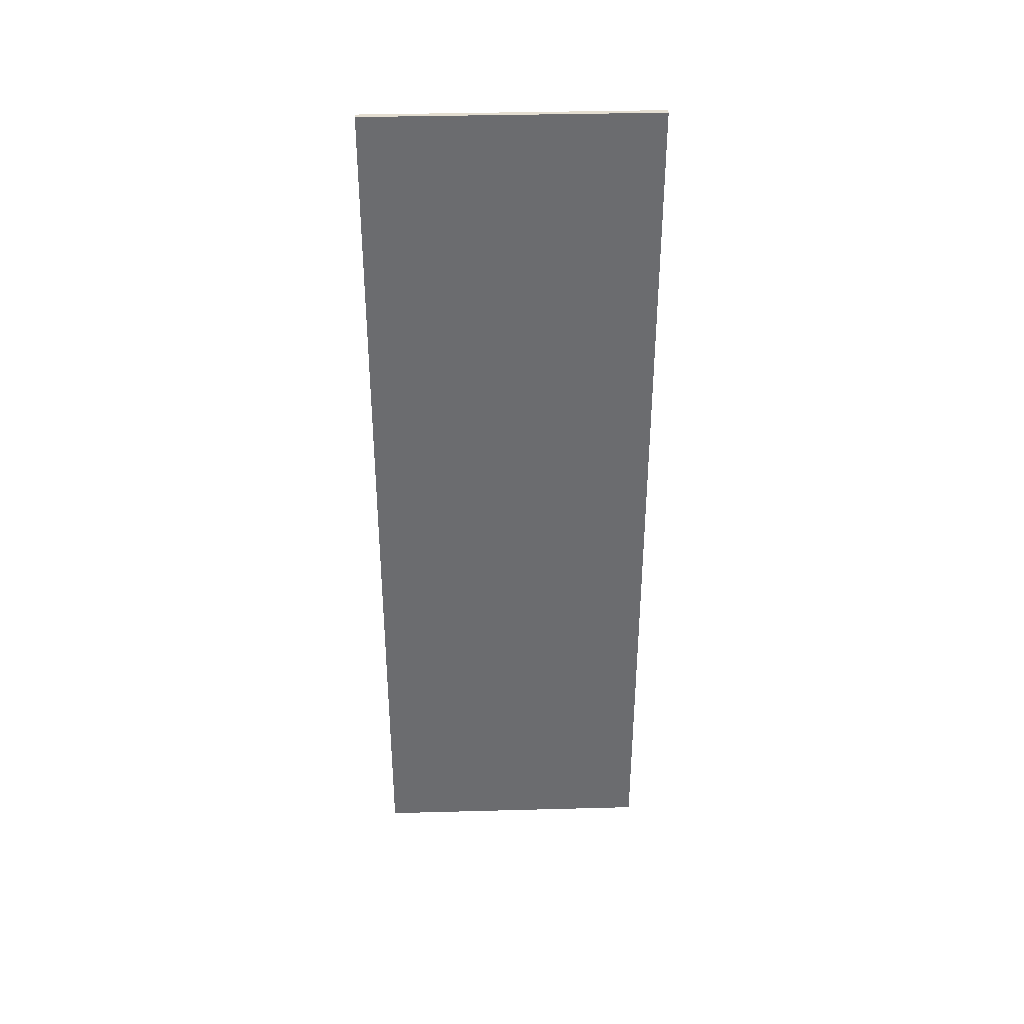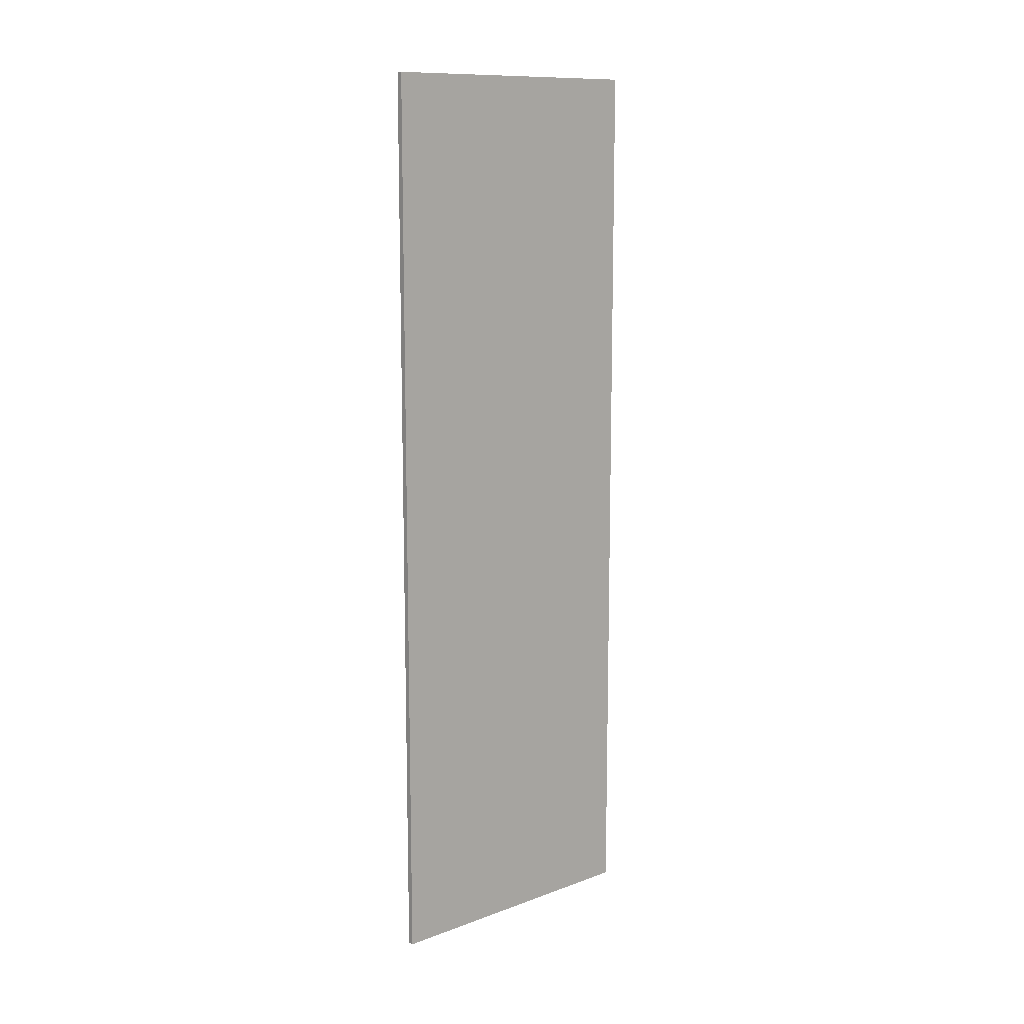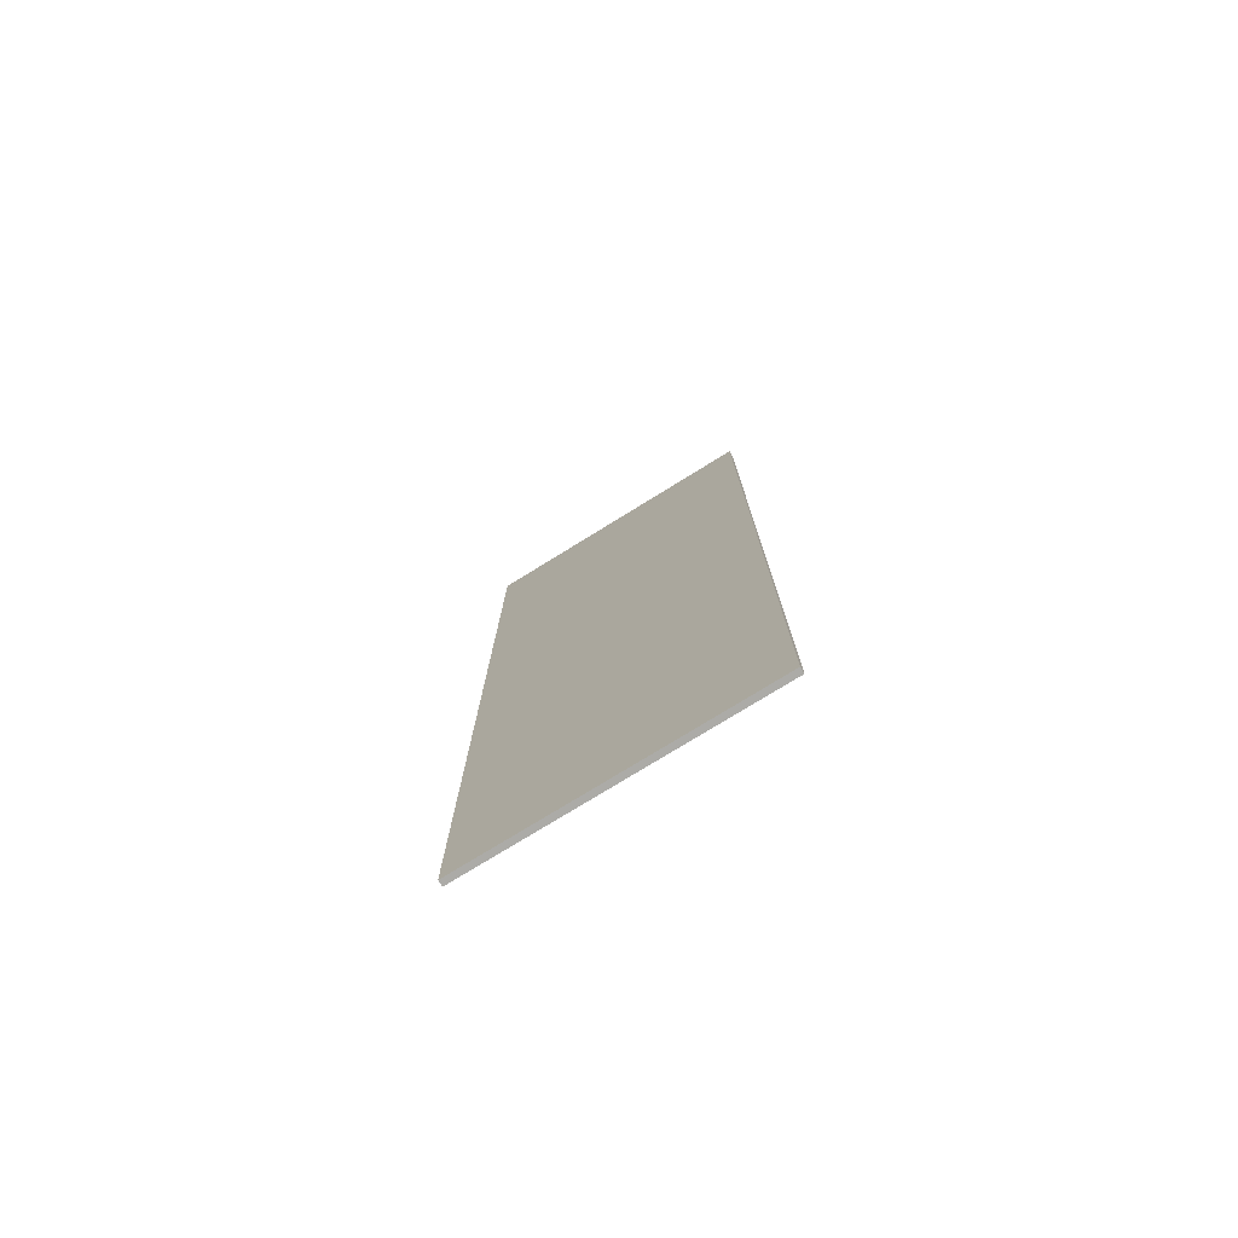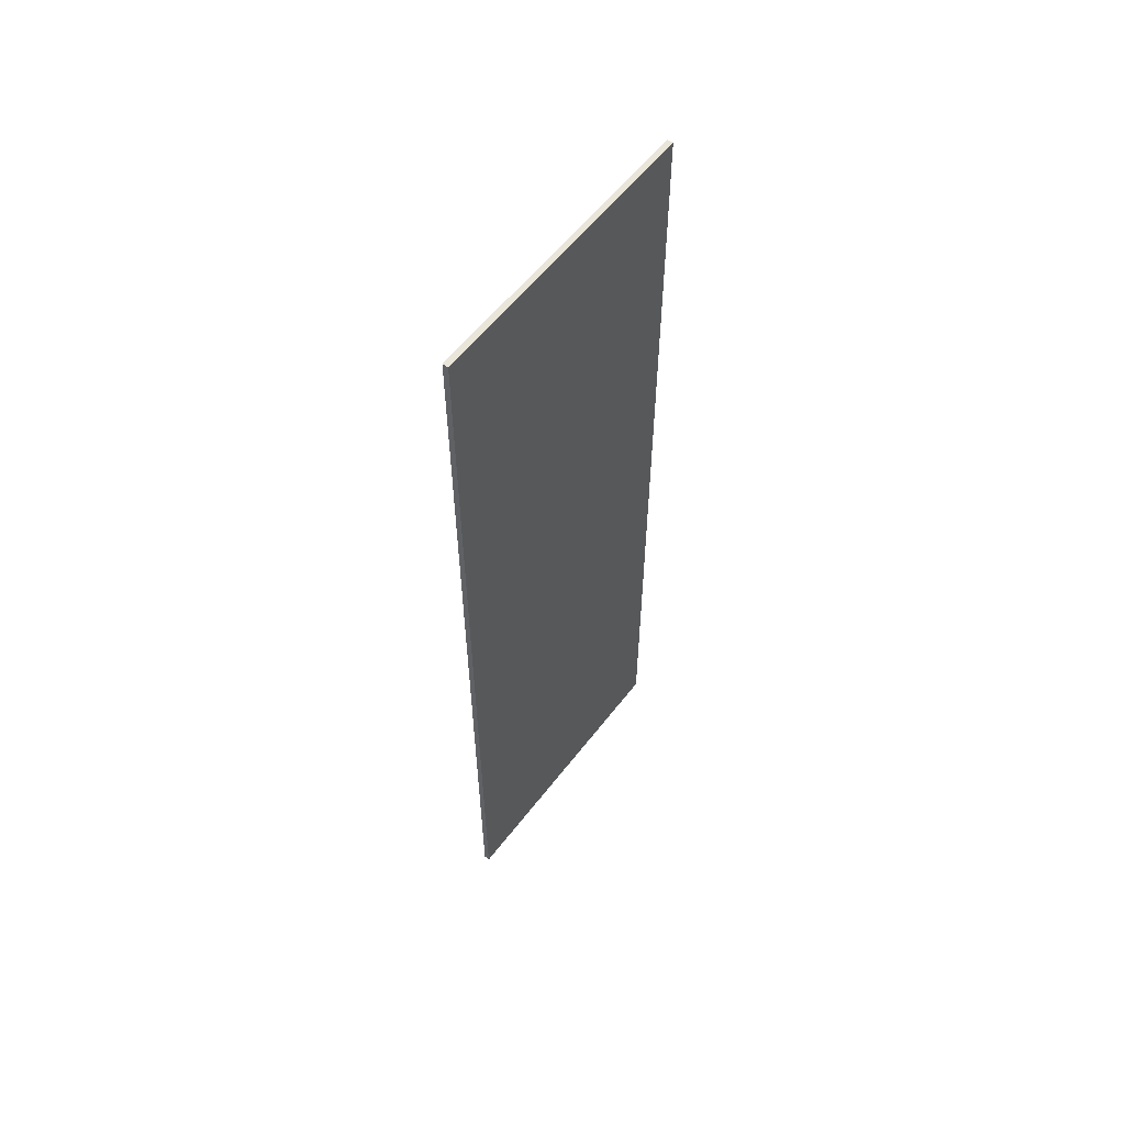
<metadata>
{"format":"obj","ext":"obj","renderer":"f3d","projection":"perspective","resolution":1024,"background":"white","views":[{"elev":36.5,"azim":88.0,"up":"+Z"},{"elev":11.9,"azim":49.2,"up":"+Z"},{"elev":-76.3,"azim":-58.3,"up":"+Z"},{"elev":57.7,"azim":-142.8,"up":"+Z"}]}
</metadata>
<code>
v 0 17.5 0
v 0 42.5 0
v 0.5 42.5 0
v 0.5 17.5 0
v 0 17.5 79
v 0 17.5 0
v 0.5 17.5 0
v 0.5 17.5 79
v 0 42.5 79
v 0 17.5 79
v 0.5 17.5 79
v 0.5 42.5 79
v 0 42.5 0
v 0 42.5 79
v 0.5 42.5 79
v 0.5 42.5 0
v 0.5 42.5 0
v 0.5 42.5 79
v 0.5 17.5 79
v 0.5 17.5 0
v 0 42.5 79
v 0 42.5 0
v 0 17.5 0
v 0 17.5 79
g b0de22b8-e322-11ea-88fc-54bf646e7e1f
f 1 2 4
f 4 2 3
g b0debed8-e322-11ea-b4fb-54bf646e7e1f
f 5 6 8
f 8 6 7
g b0df5b2e-e322-11ea-ac75-54bf646e7e1f
f 9 10 12
f 12 10 11
g b0dfd06c-e322-11ea-88d9-54bf646e7e1f
f 13 14 16
f 16 14 15
g b0e06c9c-e322-11ea-a6aa-54bf646e7e1f
f 17 18 20
f 20 18 19
g b0e12ffe-e322-11ea-8e70-54bf646e7e1f
f 21 22 24
f 24 22 23

</code>
